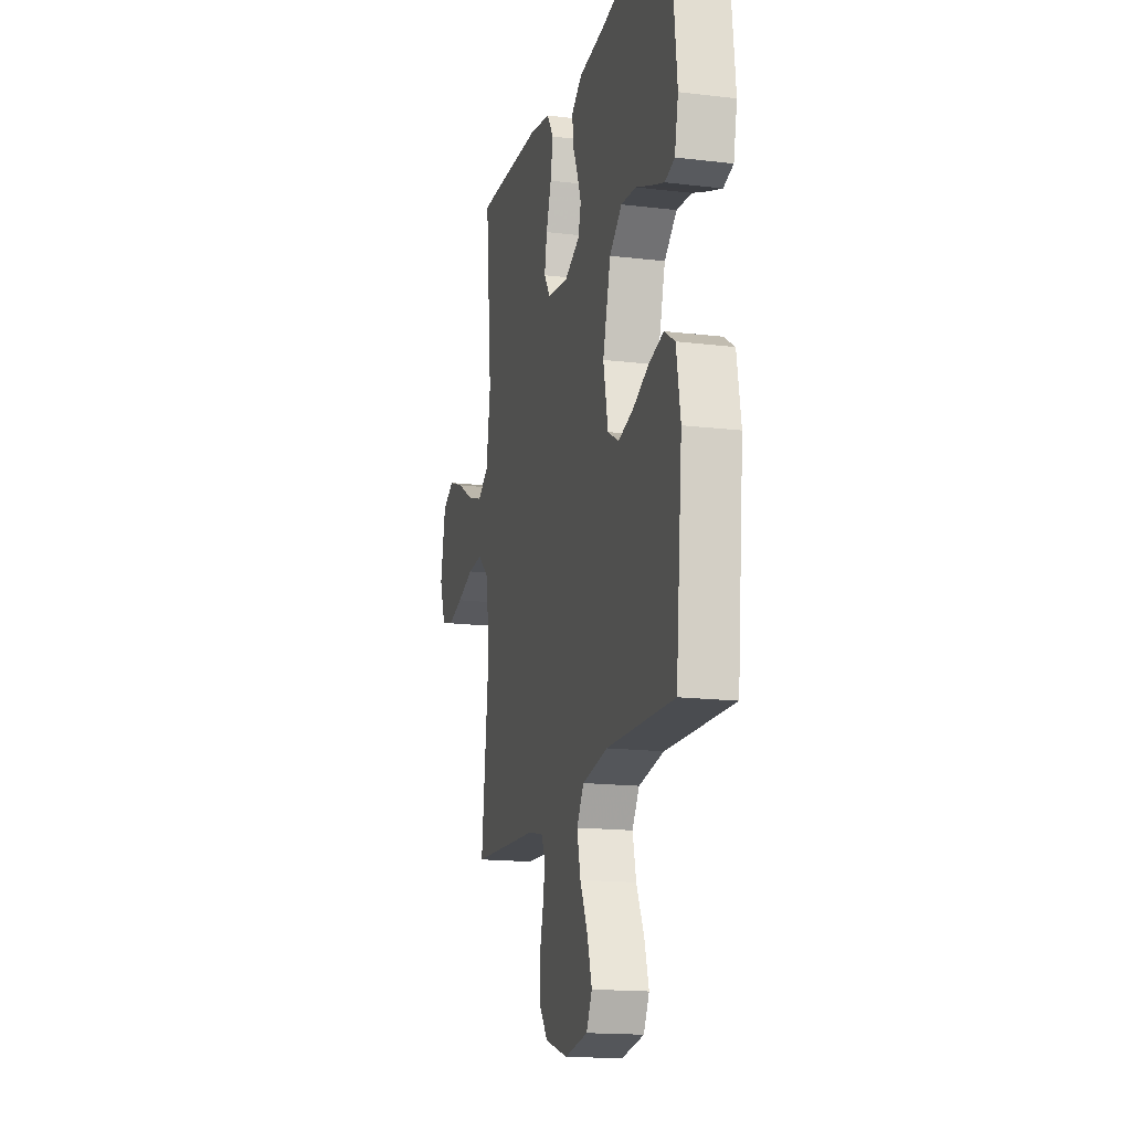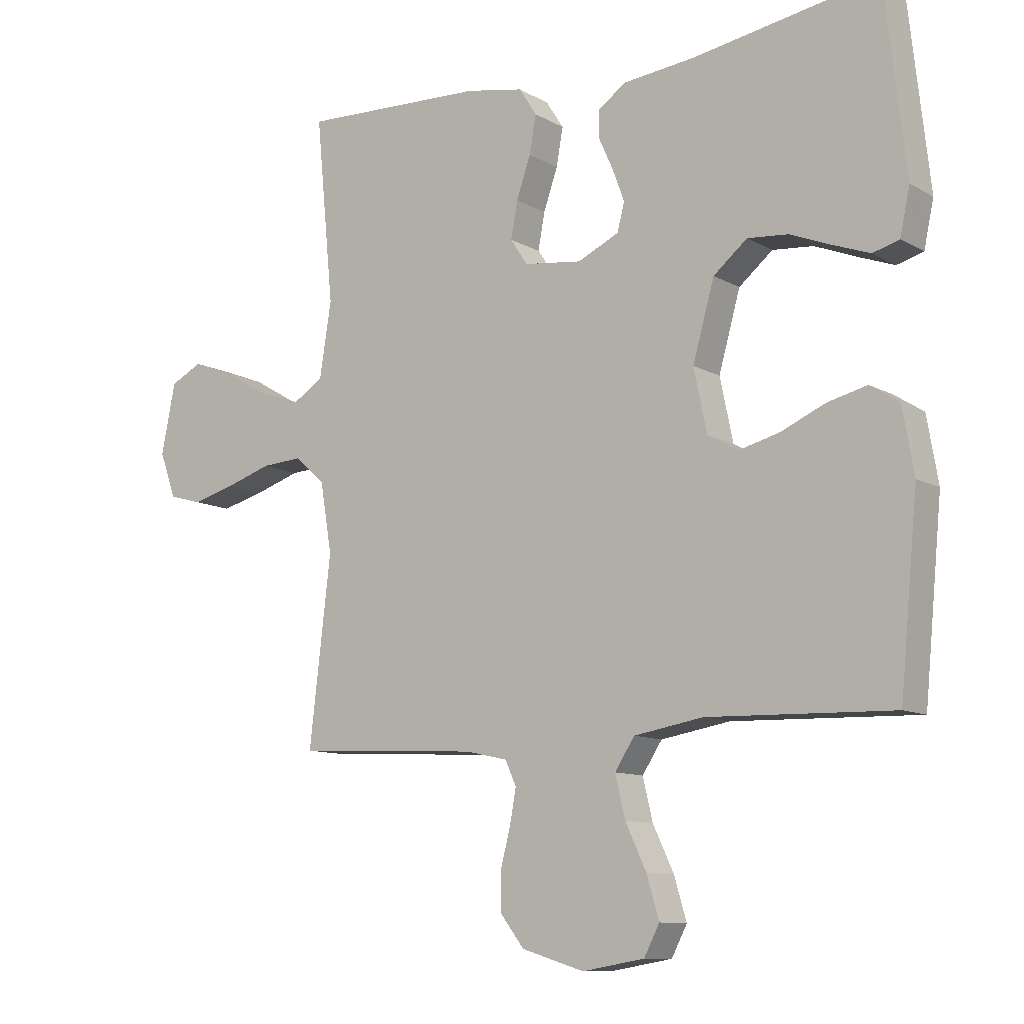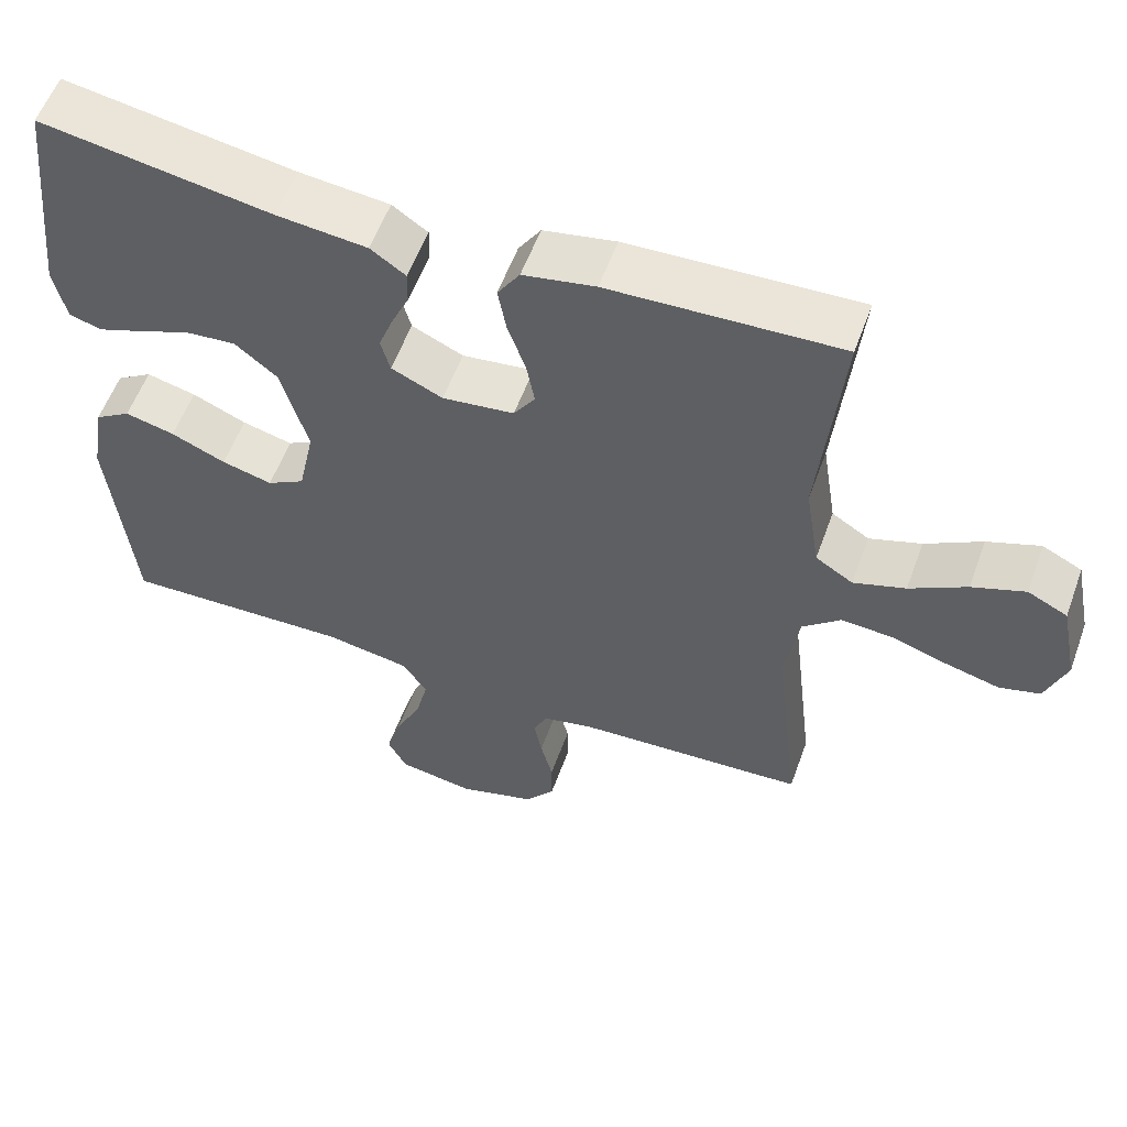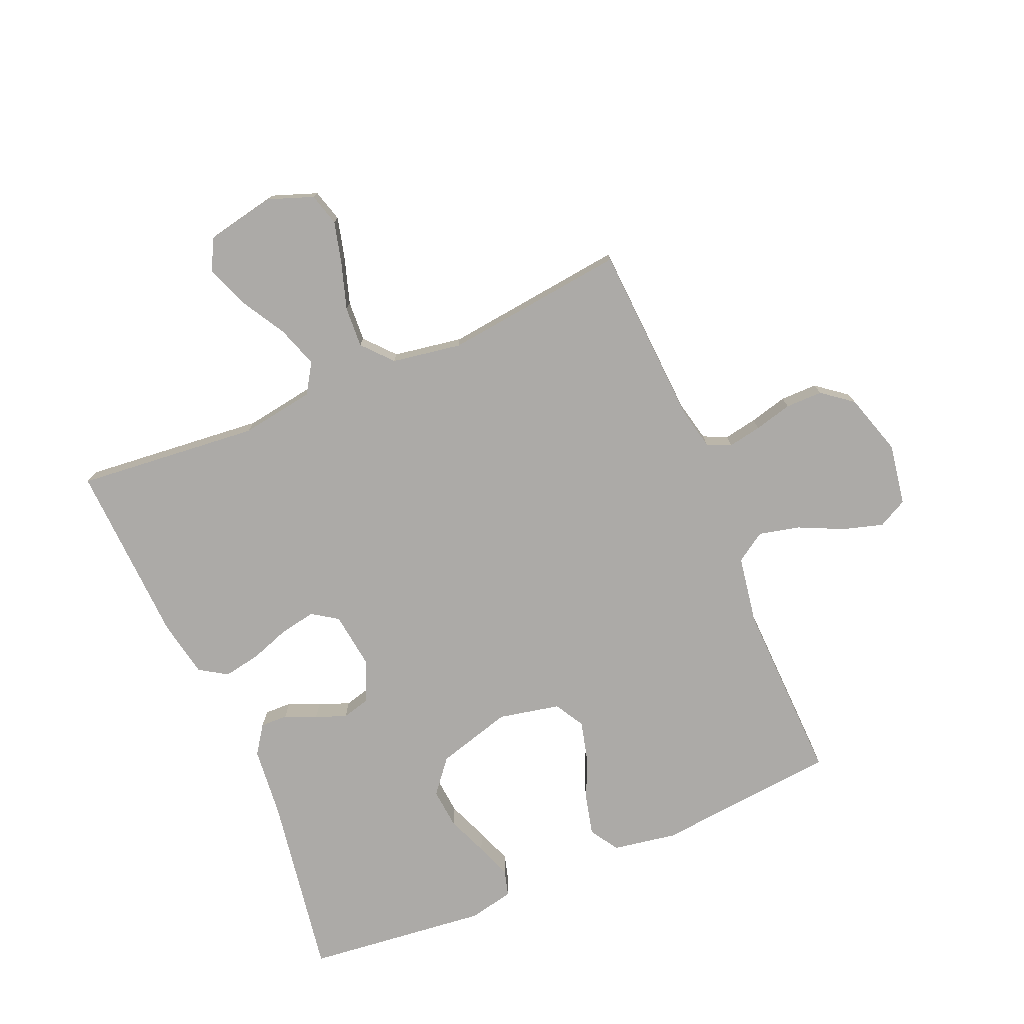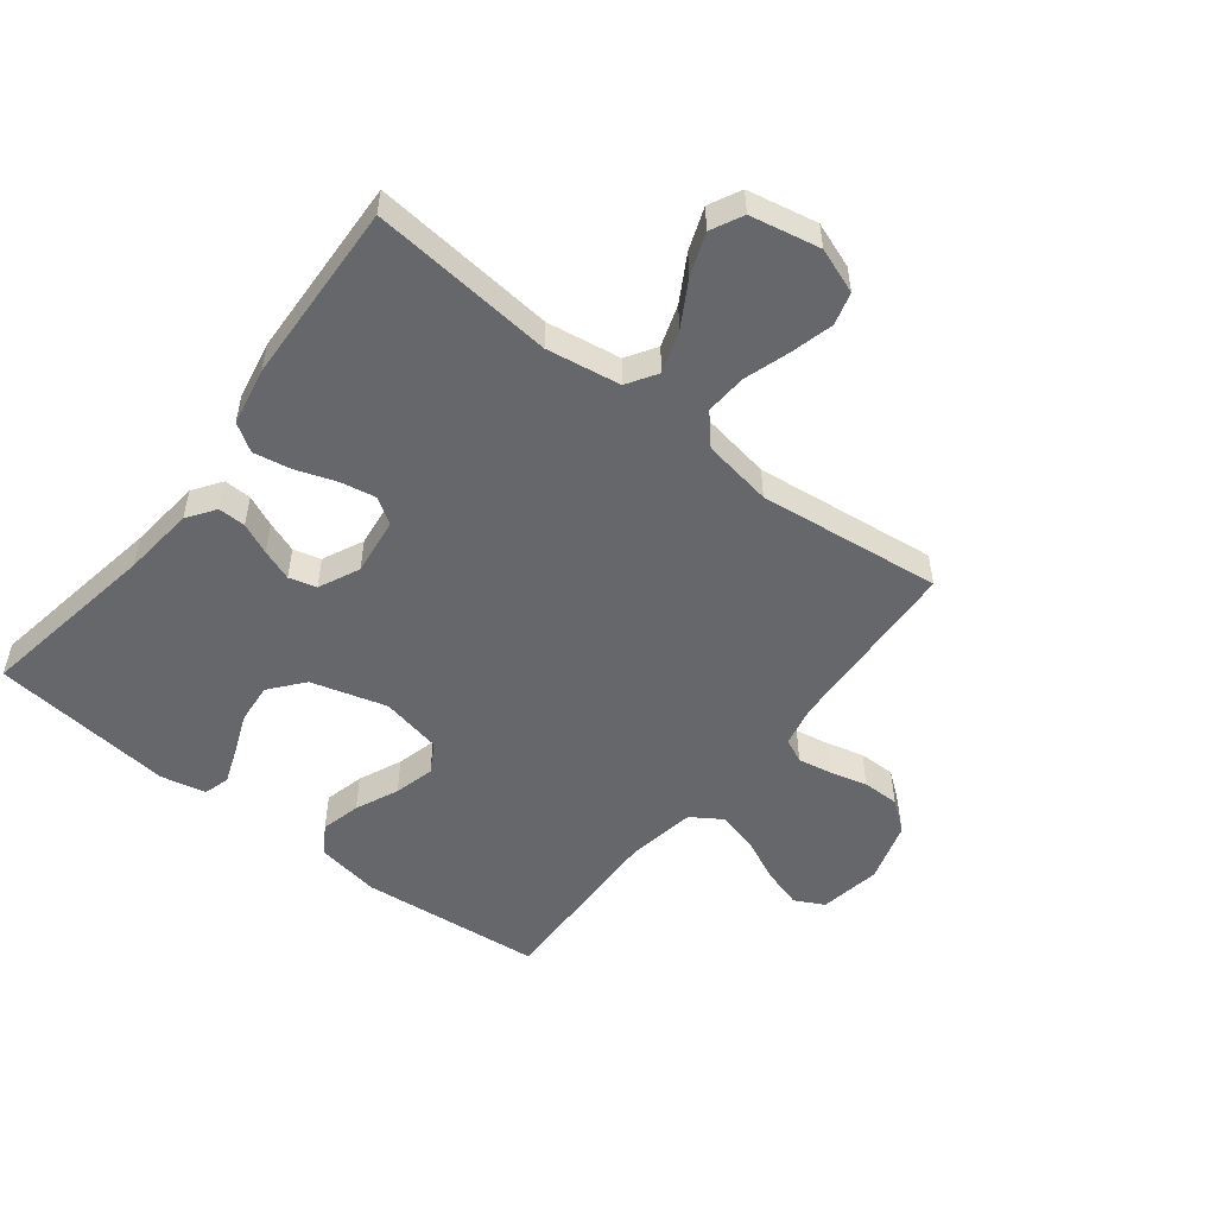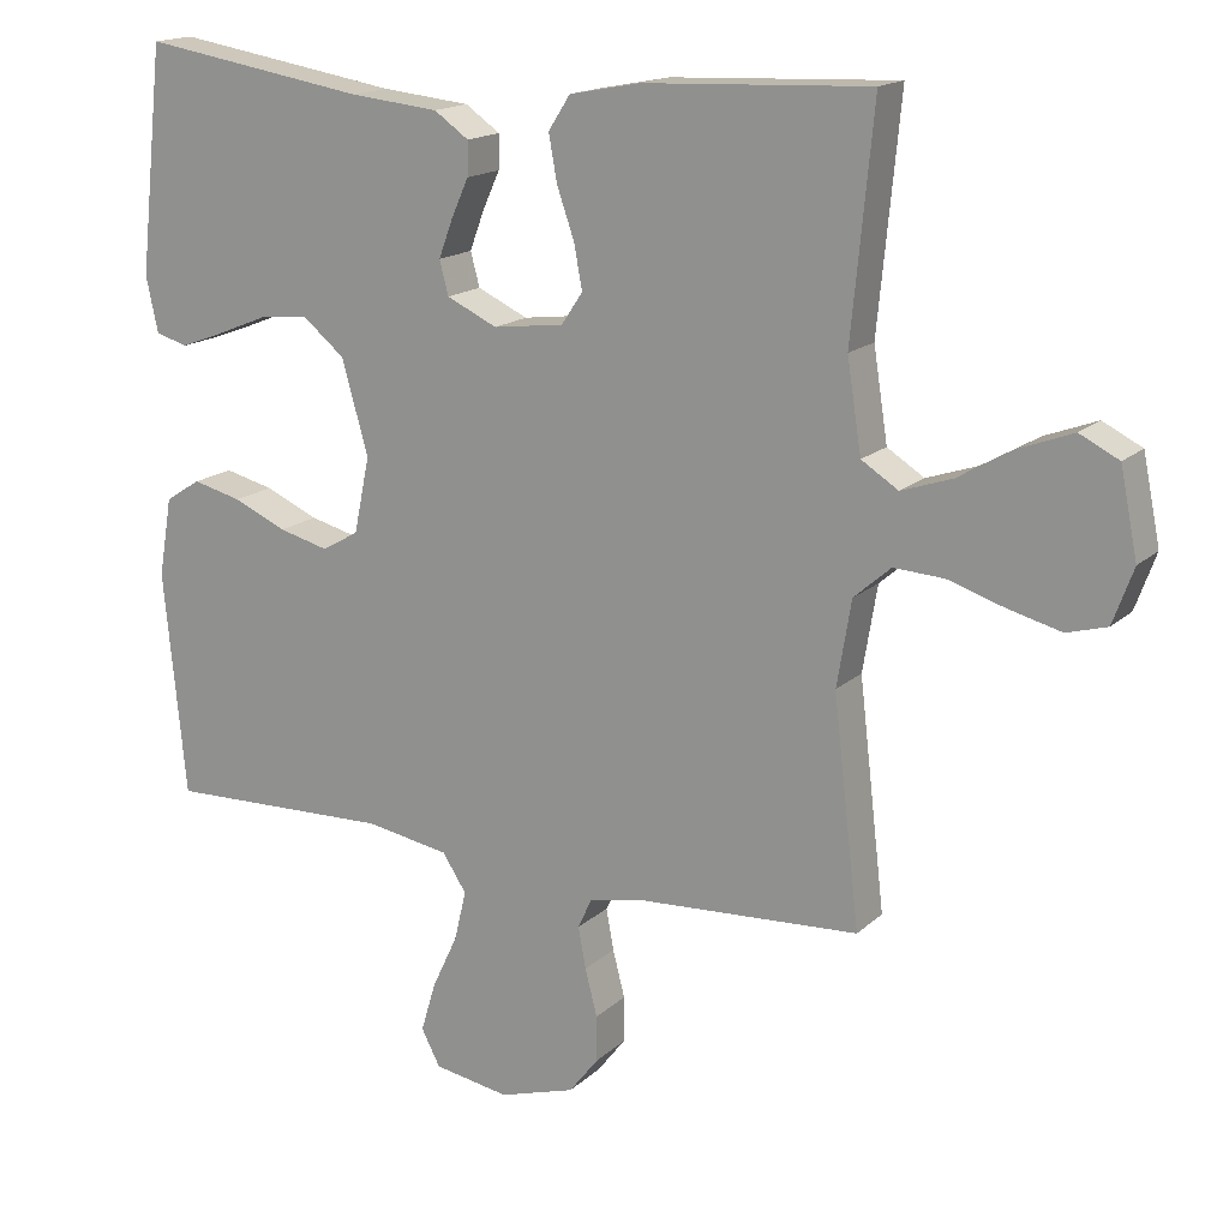
<metadata>
{"format":"obj","ext":"obj","renderer":"f3d","projection":"perspective","resolution":1024,"background":"white","views":[{"elev":-16.4,"azim":-103.8,"up":"+Z"},{"elev":-10.5,"azim":-144.0,"up":"+Z"},{"elev":57.0,"azim":19.9,"up":"+Z"},{"elev":-76.1,"azim":113.1,"up":"+Y"},{"elev":-52.0,"azim":52.0,"up":"+Y"},{"elev":16.4,"azim":30.1,"up":"+Z"}]}
</metadata>
<code>
v -0.5 0.07 -0.5
v -0.529 0.07 -0.2
v -0.511 0.07 -0.095
v -0.464 0.07 -0.065
v -0.399 0.07 -0.081
v -0.328 0.07 -0.112
v -0.262 0.07 -0.129
v -0.213 0.07 -0.101
v -0.192 0.07 0
v -0.227 0.07 0.124
v -0.282 0.07 0.169
v -0.348 0.07 0.163
v -0.415 0.07 0.136
v -0.474 0.07 0.114
v -0.517 0.07 0.126
v -0.533 0.07 0.2
v -0.5 0.07 0.5
v -0.2 0.07 0.451
v -0.082 0.07 0.439
v -0.036 0.07 0.407
v -0.037 0.07 0.362
v -0.06 0.07 0.311
v -0.079 0.07 0.26
v -0.067 0.07 0.215
v 0 0.07 0.184
v 0.094 0.07 0.196
v 0.122 0.07 0.238
v 0.111 0.07 0.297
v 0.088 0.07 0.363
v 0.077 0.07 0.424
v 0.106 0.07 0.469
v 0.2 0.07 0.487
v 0.5 0.07 0.5
v 0.471 0.07 0.2
v 0.49 0.07 0.079
v 0.539 0.07 0.048
v 0.607 0.07 0.071
v 0.681 0.07 0.114
v 0.75 0.07 0.14
v 0.802 0.07 0.114
v 0.825 0.07 0
v 0.798 0.07 -0.074
v 0.745 0.07 -0.089
v 0.675 0.07 -0.071
v 0.6 0.07 -0.047
v 0.533 0.07 -0.043
v 0.484 0.07 -0.086
v 0.465 0.07 -0.2
v 0.5 0.07 -0.5
v 0.2 0.07 -0.517
v 0.132 0.07 -0.532
v 0.114 0.07 -0.571
v 0.124 0.07 -0.626
v 0.14 0.07 -0.688
v 0.14 0.07 -0.749
v 0.101 0.07 -0.799
v 0 0.07 -0.83
v -0.101 0.07 -0.813
v -0.126 0.07 -0.765
v -0.106 0.07 -0.698
v -0.072 0.07 -0.626
v -0.056 0.07 -0.559
v -0.088 0.07 -0.51
v -0.2 0.07 -0.491
v -0.5 0 -0.5
v -0.529 0 -0.2
v -0.511 0 -0.095
v -0.464 0 -0.065
v -0.399 0 -0.081
v -0.328 0 -0.112
v -0.262 0 -0.129
v -0.213 0 -0.101
v -0.192 0 0
v -0.227 0 0.124
v -0.282 0 0.169
v -0.348 0 0.163
v -0.415 0 0.136
v -0.474 0 0.114
v -0.517 0 0.126
v -0.533 0 0.2
v -0.5 0 0.5
v -0.2 0 0.451
v -0.082 0 0.439
v -0.036 0 0.407
v -0.037 0 0.362
v -0.06 0 0.311
v -0.079 0 0.26
v -0.067 0 0.215
v 0 0 0.184
v 0.094 0 0.196
v 0.122 0 0.238
v 0.111 0 0.297
v 0.088 0 0.363
v 0.077 0 0.424
v 0.106 0 0.469
v 0.2 0 0.487
v 0.5 0 0.5
v 0.471 0 0.2
v 0.49 0 0.079
v 0.539 0 0.048
v 0.607 0 0.071
v 0.681 0 0.114
v 0.75 0 0.14
v 0.802 0 0.114
v 0.825 0 0
v 0.798 0 -0.074
v 0.745 0 -0.089
v 0.675 0 -0.071
v 0.6 0 -0.047
v 0.533 0 -0.043
v 0.484 0 -0.086
v 0.465 0 -0.2
v 0.5 0 -0.5
v 0.2 0 -0.517
v 0.132 0 -0.532
v 0.114 0 -0.571
v 0.124 0 -0.626
v 0.14 0 -0.688
v 0.14 0 -0.749
v 0.101 0 -0.799
v 0 0 -0.83
v -0.101 0 -0.813
v -0.126 0 -0.765
v -0.106 0 -0.698
v -0.072 0 -0.626
v -0.056 0 -0.559
v -0.088 0 -0.51
v -0.2 0 -0.491
f 58 59 60 61
f 58 61 62
f 57 58 62
f 56 57 62
f 53 54 55 56
f 52 53 56 62
f 51 52 62 63
f 48 49 50
f 47 48 50 51
f 42 43 44 45
f 40 41 42 45
f 40 45 46
f 37 38 39 40
f 36 37 40 46
f 35 36 46 47
f 31 32 33 34
f 28 29 30 31
f 27 28 31 34
f 26 27 34 35
f 19 20 21 22
f 18 19 22 23
f 17 18 23 24
f 12 13 14 15
f 12 15 16 17
f 3 4 5 6
f 3 6 7
f 64 1 2 3
f 64 3 7
f 63 64 7 8
f 51 63 8 9
f 47 51 9 10
f 25 26 35 47
f 24 25 47 10
f 11 12 17 24
f 10 11 24
f 125 124 123 122
f 126 125 122
f 126 122 121
f 126 121 120
f 120 119 118 117
f 126 120 117 116
f 127 126 116 115
f 114 113 112
f 115 114 112 111
f 109 108 107 106
f 109 106 105 104
f 110 109 104
f 104 103 102 101
f 110 104 101 100
f 111 110 100 99
f 98 97 96 95
f 95 94 93 92
f 98 95 92 91
f 99 98 91 90
f 86 85 84 83
f 87 86 83 82
f 88 87 82 81
f 79 78 77 76
f 81 80 79 76
f 70 69 68 67
f 71 70 67
f 67 66 65 128
f 71 67 128
f 72 71 128 127
f 73 72 127 115
f 74 73 115 111
f 111 99 90 89
f 74 111 89 88
f 88 81 76 75
f 88 75 74
f 1 65 66 2
f 2 66 67 3
f 3 67 68 4
f 4 68 69 5
f 5 69 70 6
f 6 70 71 7
f 7 71 72 8
f 8 72 73 9
f 9 73 74 10
f 10 74 75 11
f 11 75 76 12
f 12 76 77 13
f 13 77 78 14
f 14 78 79 15
f 15 79 80 16
f 16 80 81 17
f 17 81 82 18
f 18 82 83 19
f 19 83 84 20
f 20 84 85 21
f 21 85 86 22
f 22 86 87 23
f 23 87 88 24
f 24 88 89 25
f 25 89 90 26
f 26 90 91 27
f 27 91 92 28
f 28 92 93 29
f 29 93 94 30
f 30 94 95 31
f 31 95 96 32
f 32 96 97 33
f 33 97 98 34
f 34 98 99 35
f 35 99 100 36
f 36 100 101 37
f 37 101 102 38
f 38 102 103 39
f 39 103 104 40
f 40 104 105 41
f 41 105 106 42
f 42 106 107 43
f 43 107 108 44
f 44 108 109 45
f 45 109 110 46
f 46 110 111 47
f 47 111 112 48
f 48 112 113 49
f 49 113 114 50
f 50 114 115 51
f 51 115 116 52
f 52 116 117 53
f 53 117 118 54
f 54 118 119 55
f 55 119 120 56
f 56 120 121 57
f 57 121 122 58
f 58 122 123 59
f 59 123 124 60
f 60 124 125 61
f 61 125 126 62
f 62 126 127 63
f 63 127 128 64
f 64 128 65 1

</code>
